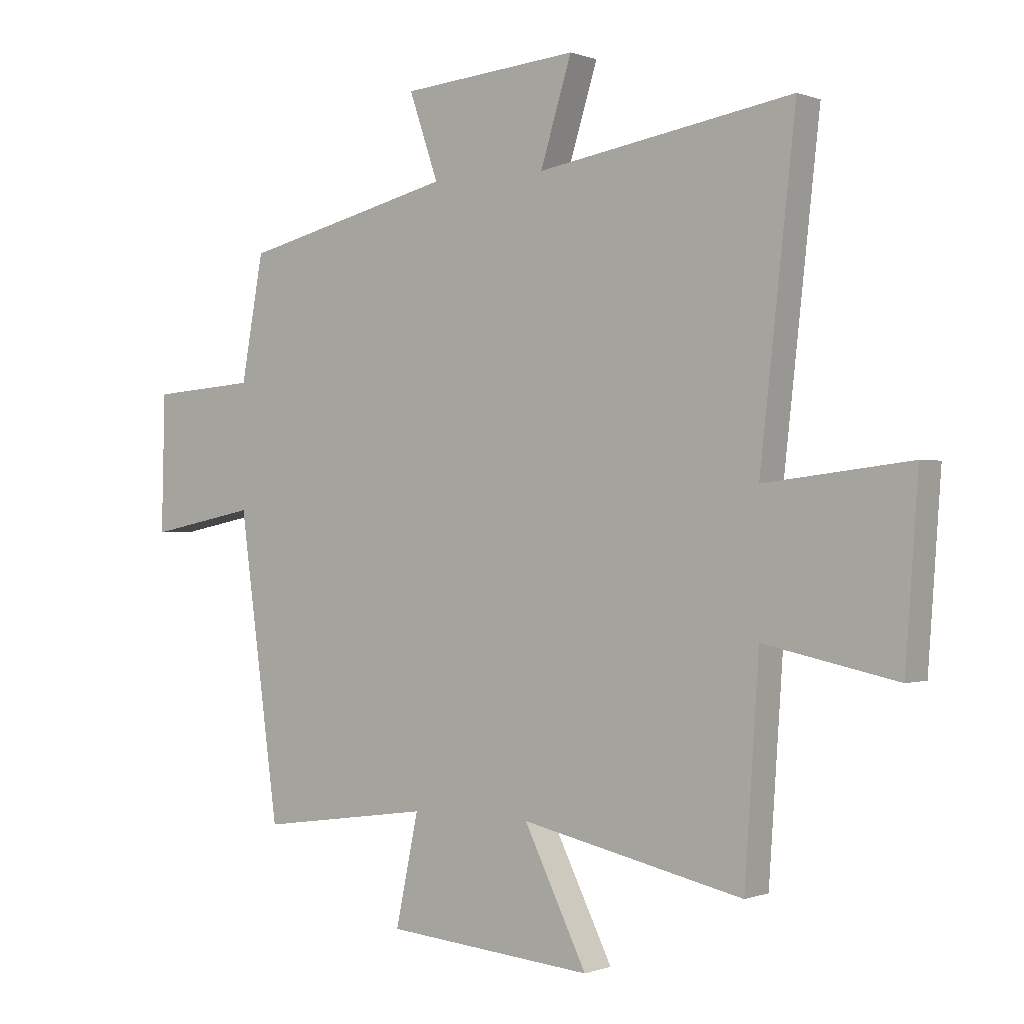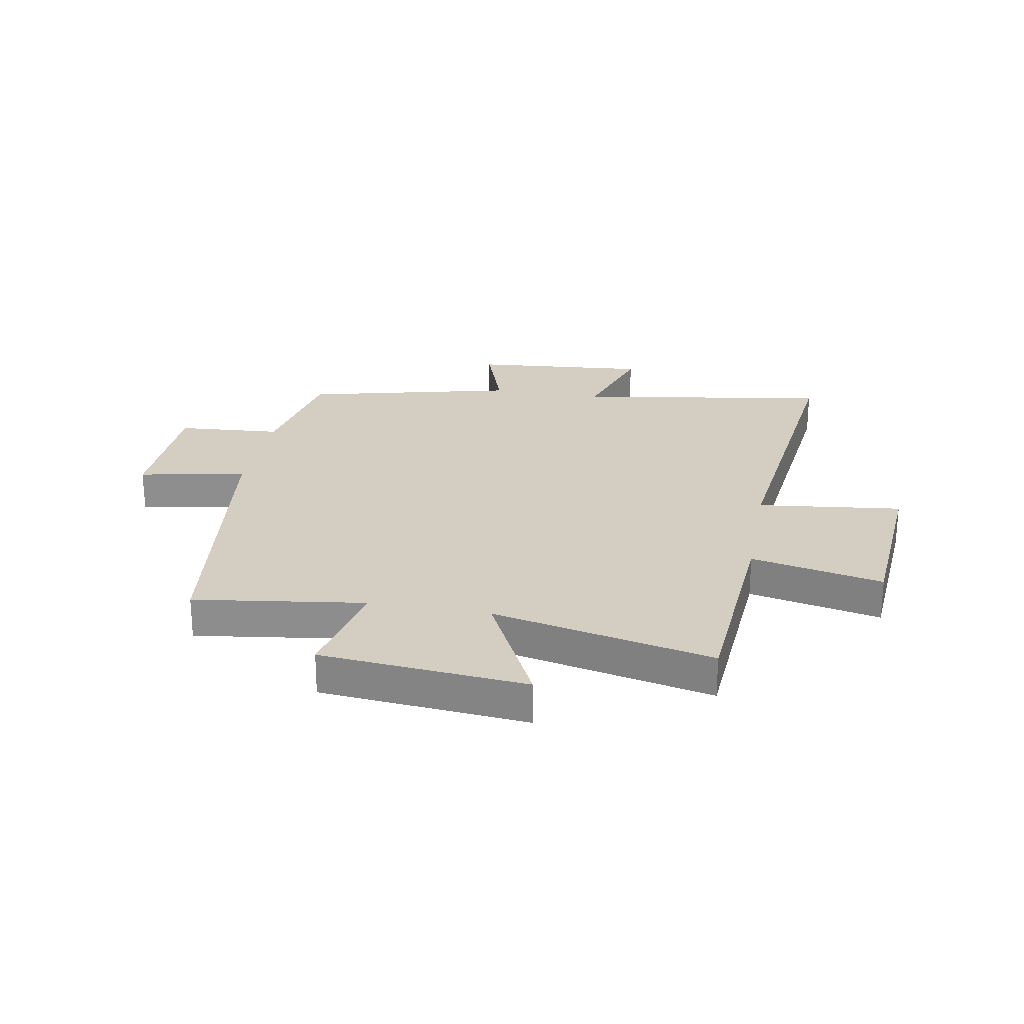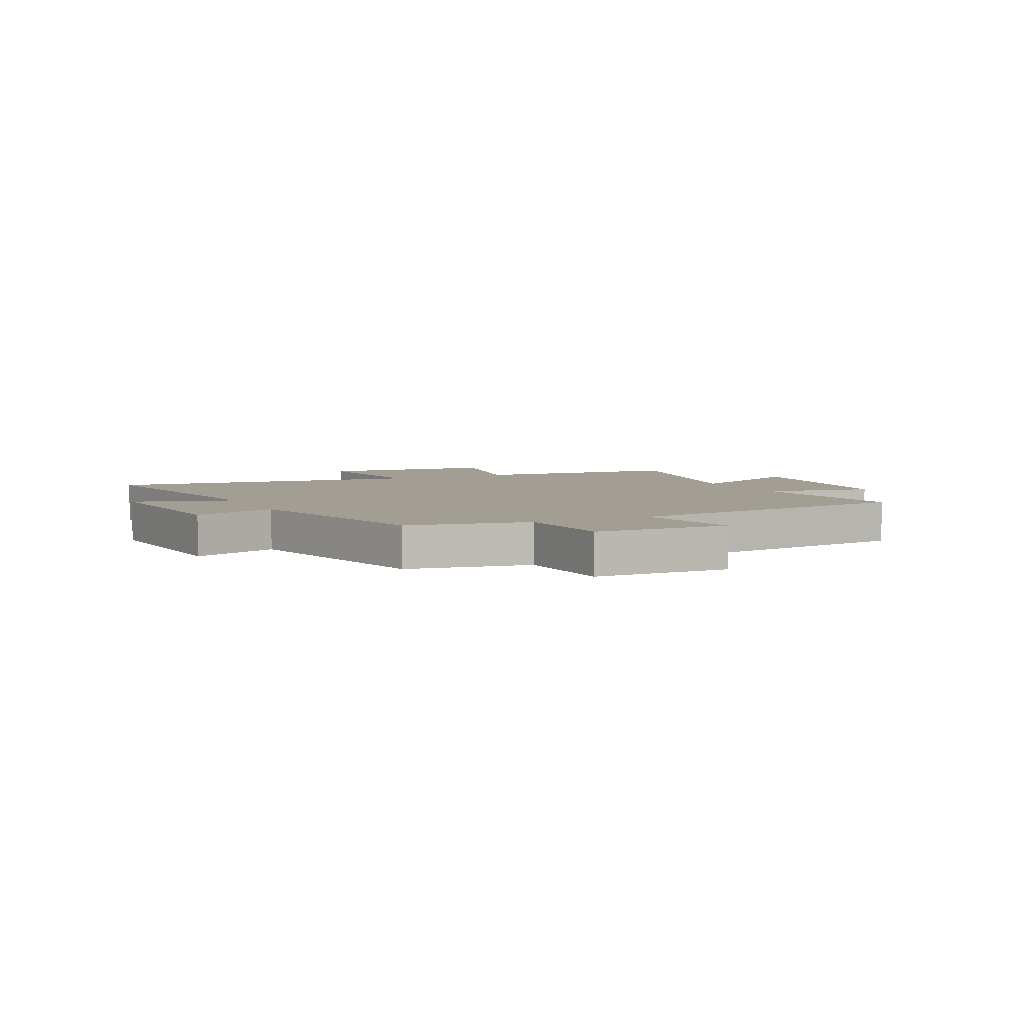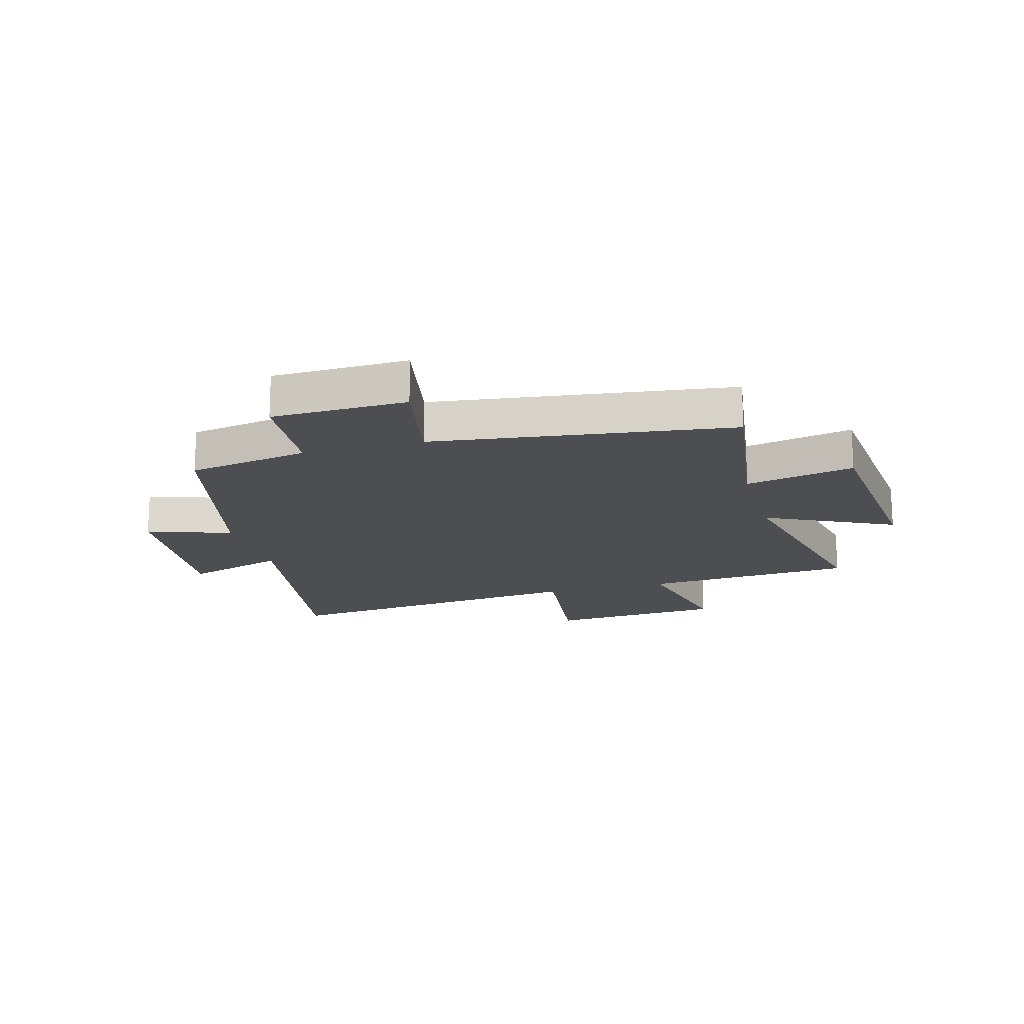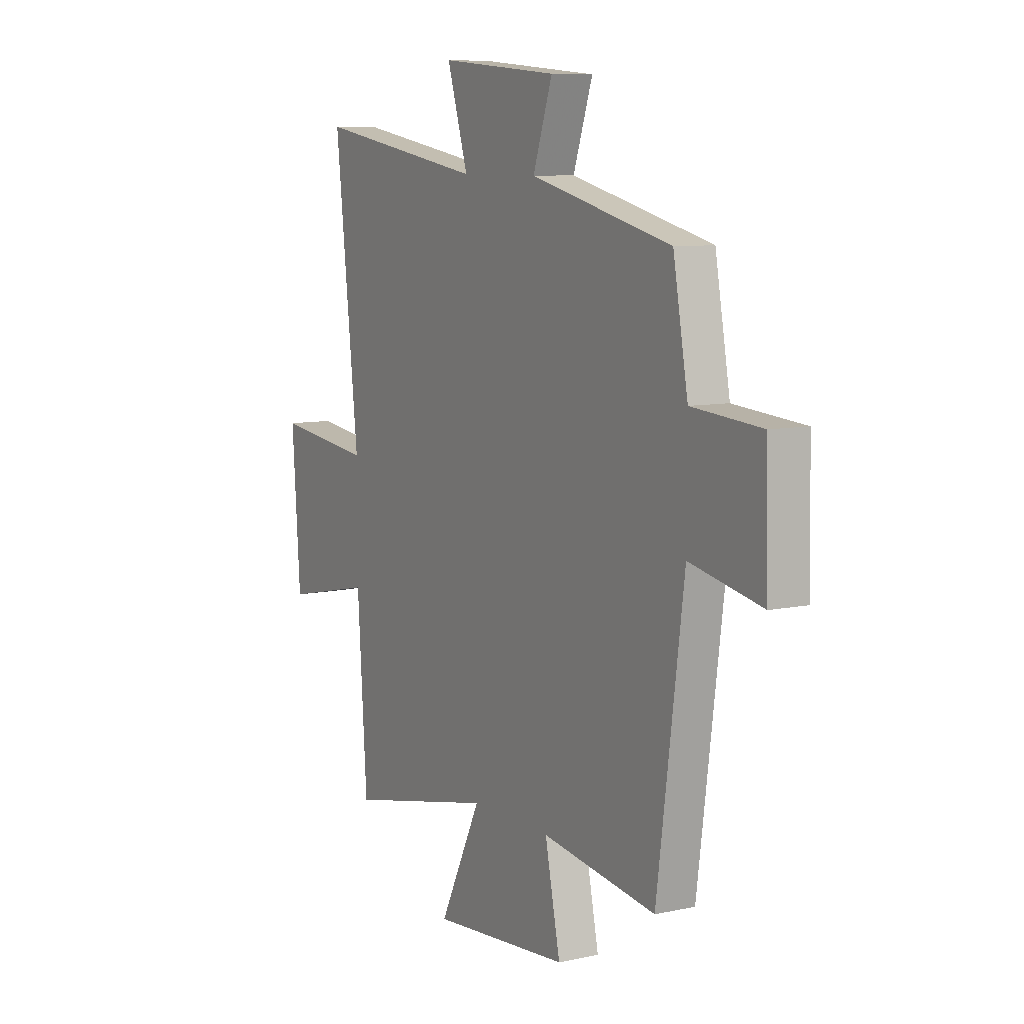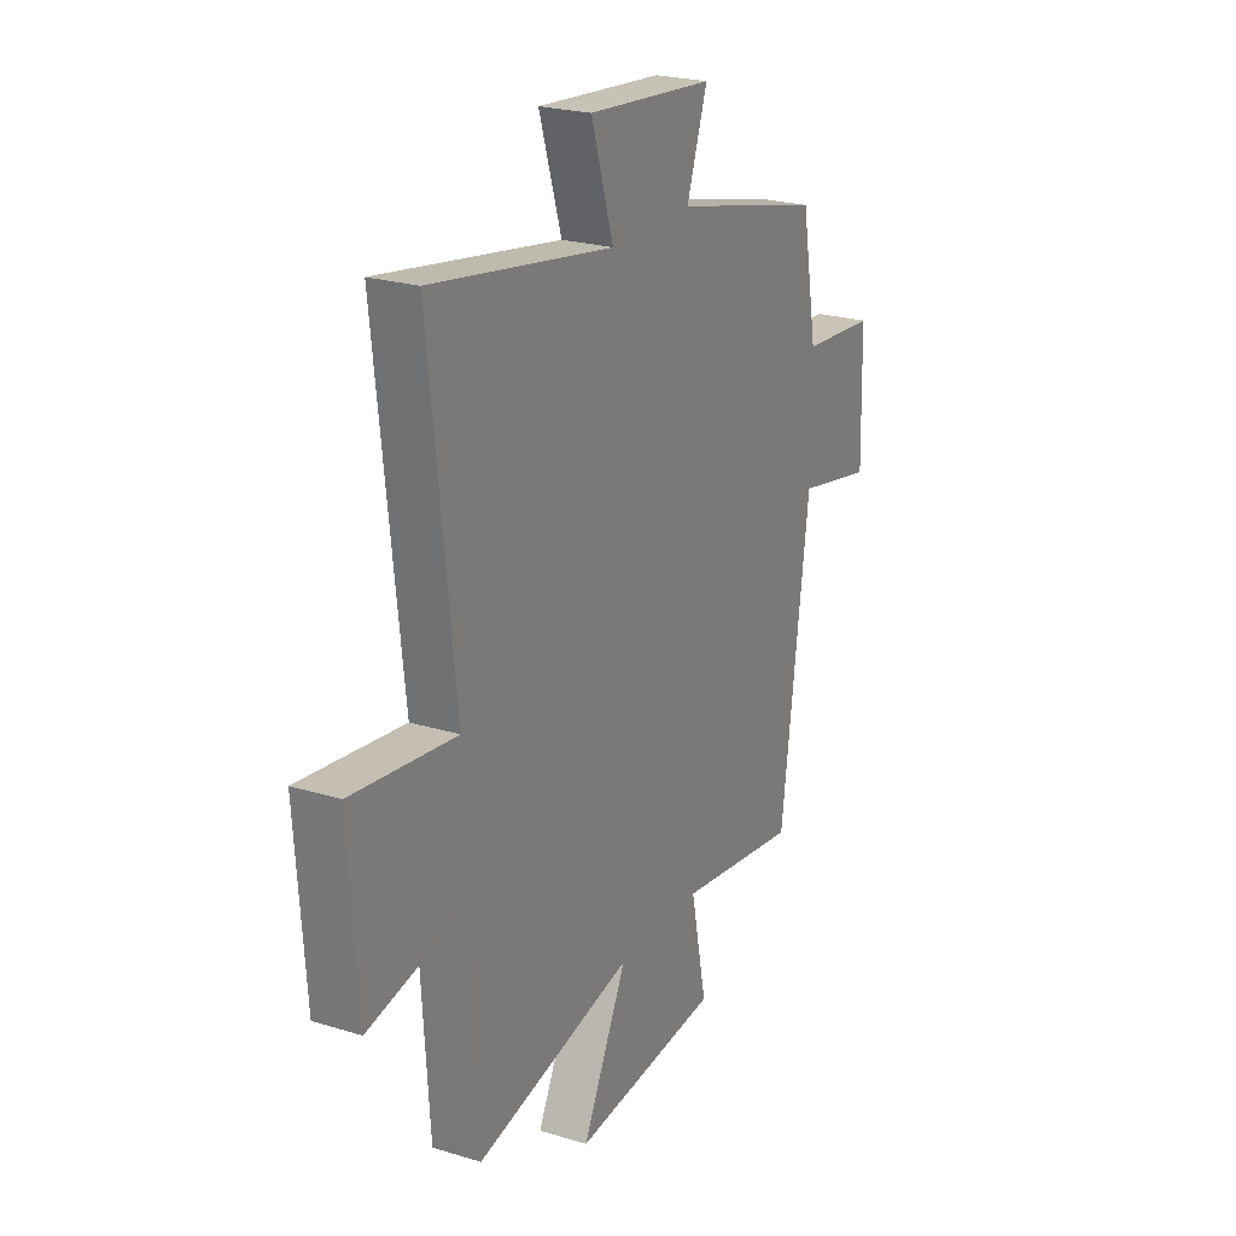
<metadata>
{"format":"obj","ext":"obj","renderer":"f3d","projection":"perspective","resolution":1024,"background":"white","views":[{"elev":-0.1,"azim":-143.9,"up":"+Z"},{"elev":25.1,"azim":-169.6,"up":"+Y"},{"elev":5.1,"azim":64.3,"up":"+Y"},{"elev":-17.0,"azim":105.6,"up":"+Y"},{"elev":8.5,"azim":59.6,"up":"+Z"},{"elev":23.5,"azim":-62.8,"up":"+Z"}]}
</metadata>
<code>
v -0.562 0.07 0.575
v -0.114 0.07 0.5
v -0.169 0.07 0.676
v 0.141 0.07 0.648
v 0.09 0.07 0.5
v 0.461 0.07 0.409
v 0.5 0.07 0.194
v 0.683 0.07 0.18
v 0.689 0.07 -0.058
v 0.5 0.07 -0.02
v 0.43 0.07 -0.543
v 0.129 0.07 -0.5
v 0.169 0.07 -0.691
v -0.195 0.07 -0.723
v -0.085 0.07 -0.5
v -0.475 0.07 -0.585
v -0.5 0.07 -0.213
v -0.733 0.07 -0.262
v -0.755 0.07 0.048
v -0.5 0.07 0.017
v -0.562 0 0.575
v -0.114 0 0.5
v -0.169 0 0.676
v 0.141 0 0.648
v 0.09 0 0.5
v 0.461 0 0.409
v 0.5 0 0.194
v 0.683 0 0.18
v 0.689 0 -0.058
v 0.5 0 -0.02
v 0.43 0 -0.543
v 0.129 0 -0.5
v 0.169 0 -0.691
v -0.195 0 -0.723
v -0.085 0 -0.5
v -0.475 0 -0.585
v -0.5 0 -0.213
v -0.733 0 -0.262
v -0.755 0 0.048
v -0.5 0 0.017
f 17 18 19 20
f 15 16 17 20
f 15 20 1 2
f 12 13 14 15
f 12 15 2
f 10 11 12 2
f 7 8 9 10
f 5 6 7 10
f 5 10 2 3
f 3 4 5
f 40 39 38 37
f 40 37 36 35
f 22 21 40 35
f 35 34 33 32
f 22 35 32
f 22 32 31 30
f 30 29 28 27
f 30 27 26 25
f 23 22 30 25
f 25 24 23
f 1 21 22 2
f 2 22 23 3
f 3 23 24 4
f 4 24 25 5
f 5 25 26 6
f 6 26 27 7
f 7 27 28 8
f 8 28 29 9
f 9 29 30 10
f 10 30 31 11
f 11 31 32 12
f 12 32 33 13
f 13 33 34 14
f 14 34 35 15
f 15 35 36 16
f 16 36 37 17
f 17 37 38 18
f 18 38 39 19
f 19 39 40 20
f 20 40 21 1

</code>
